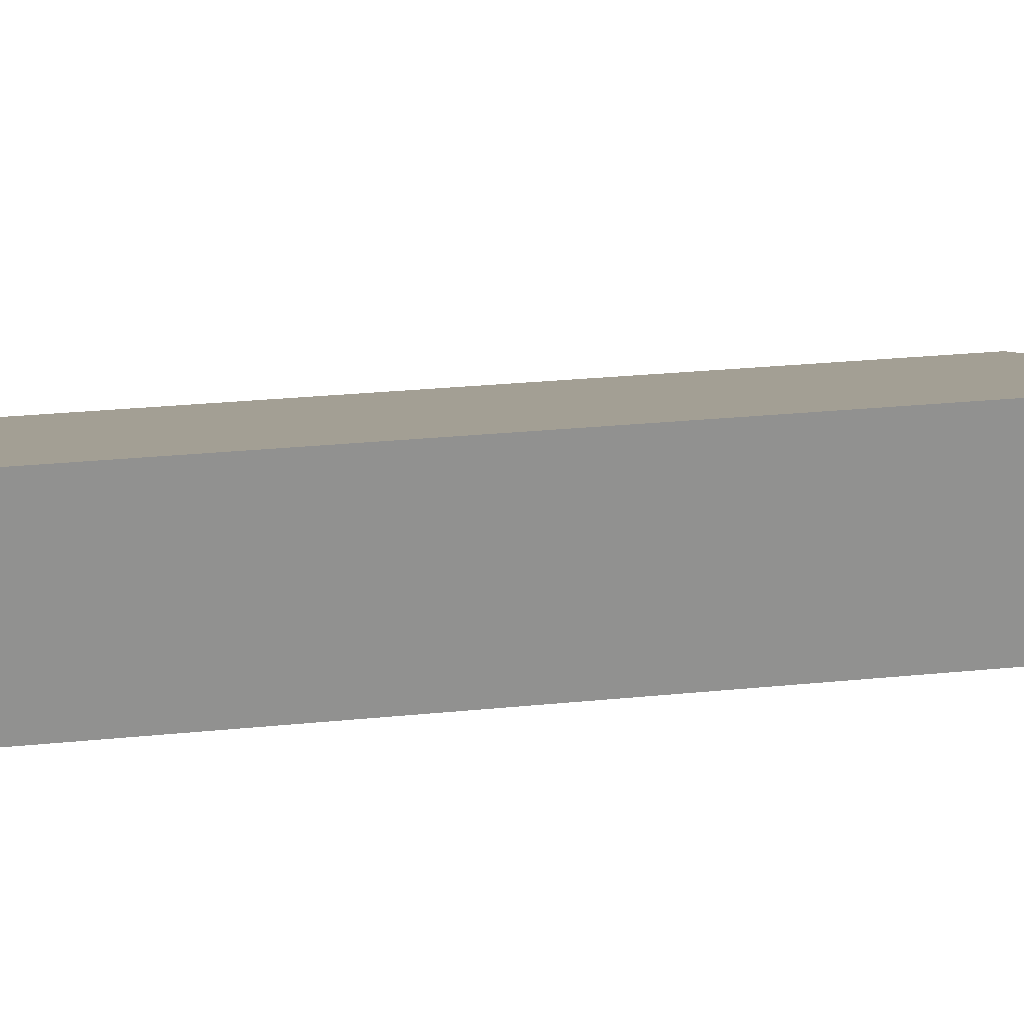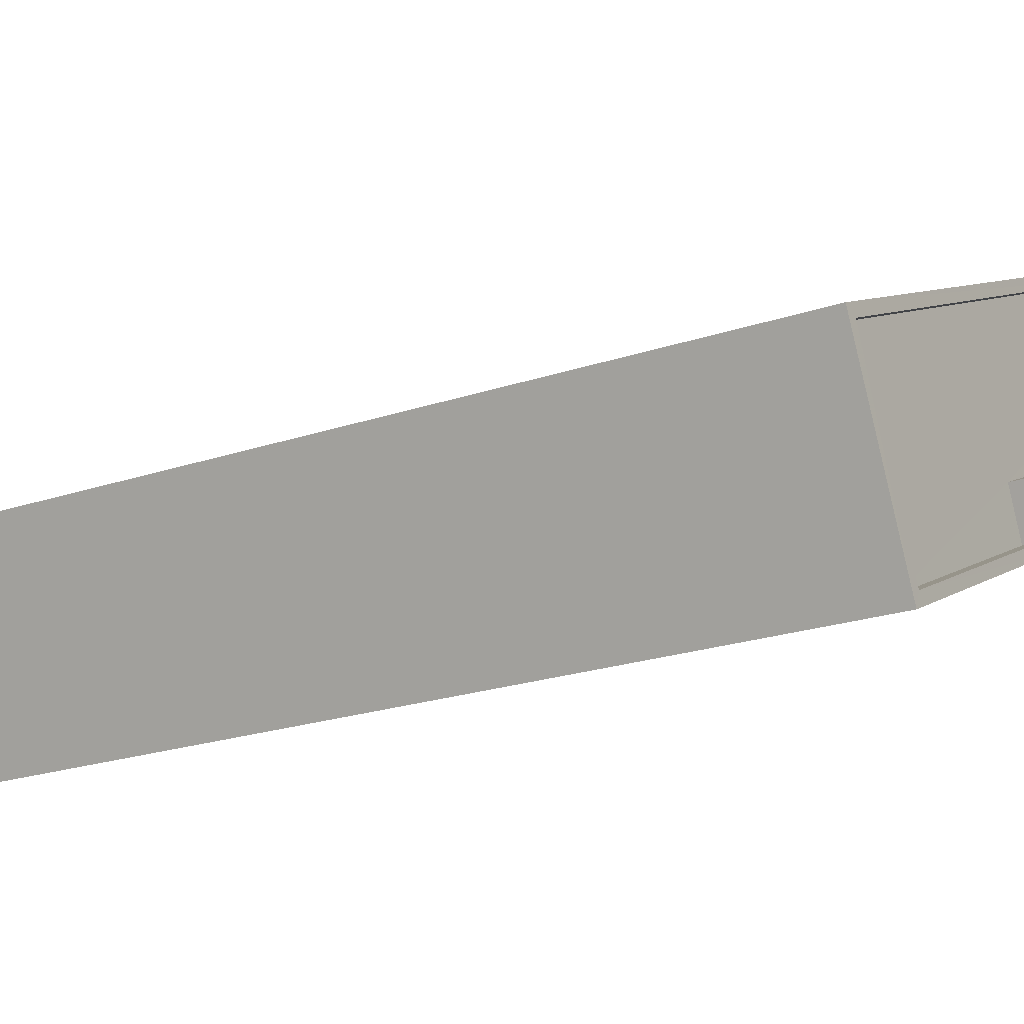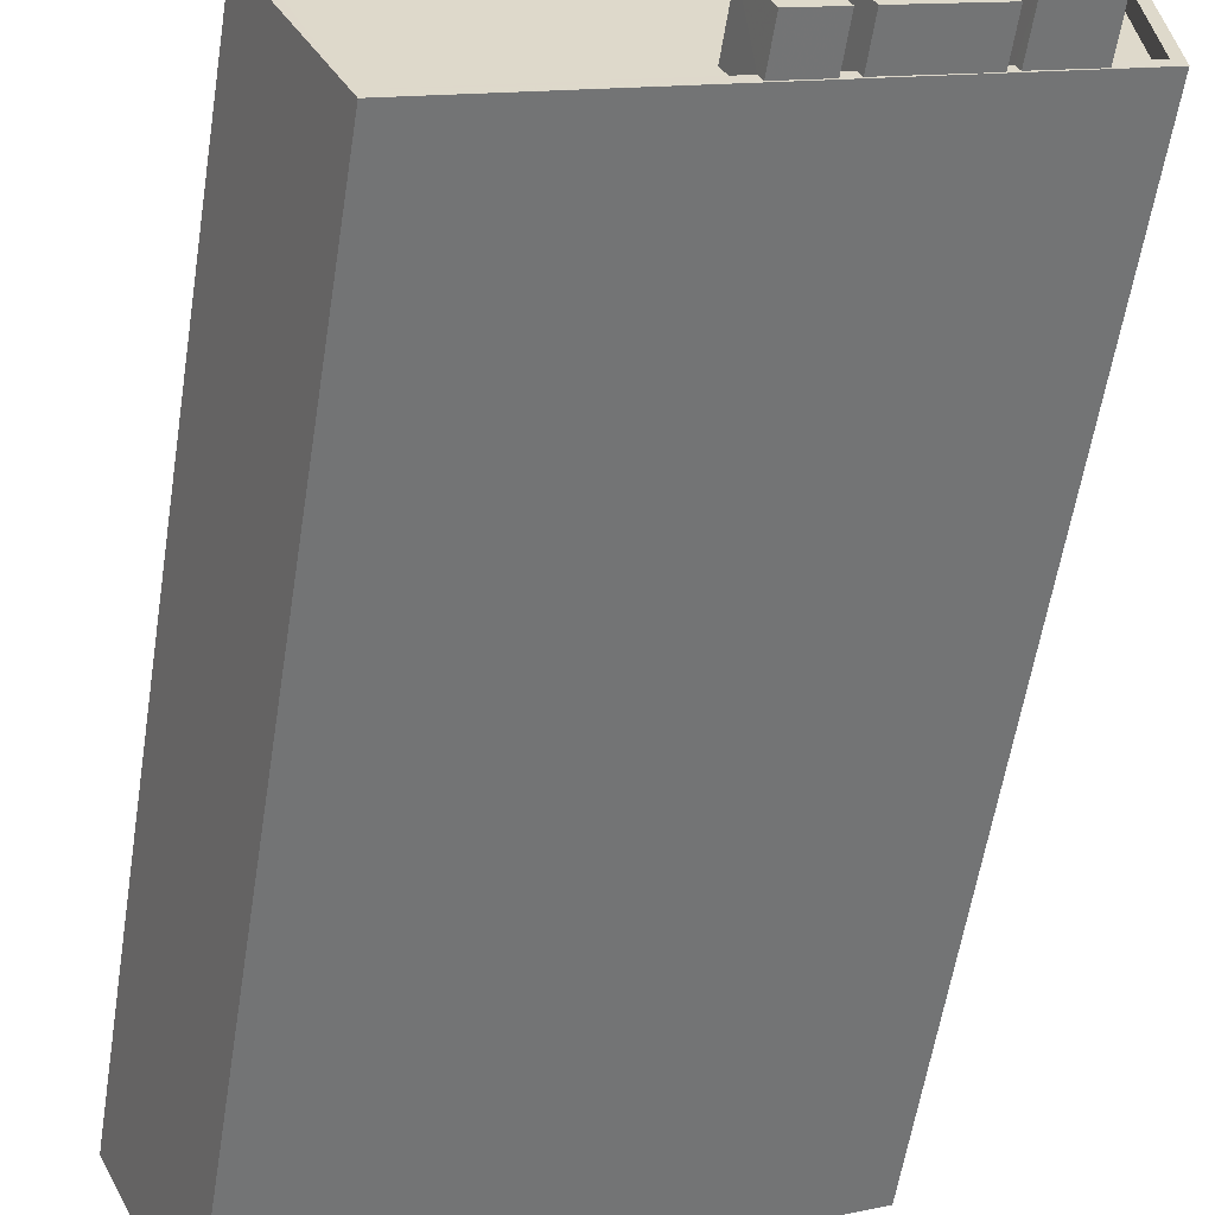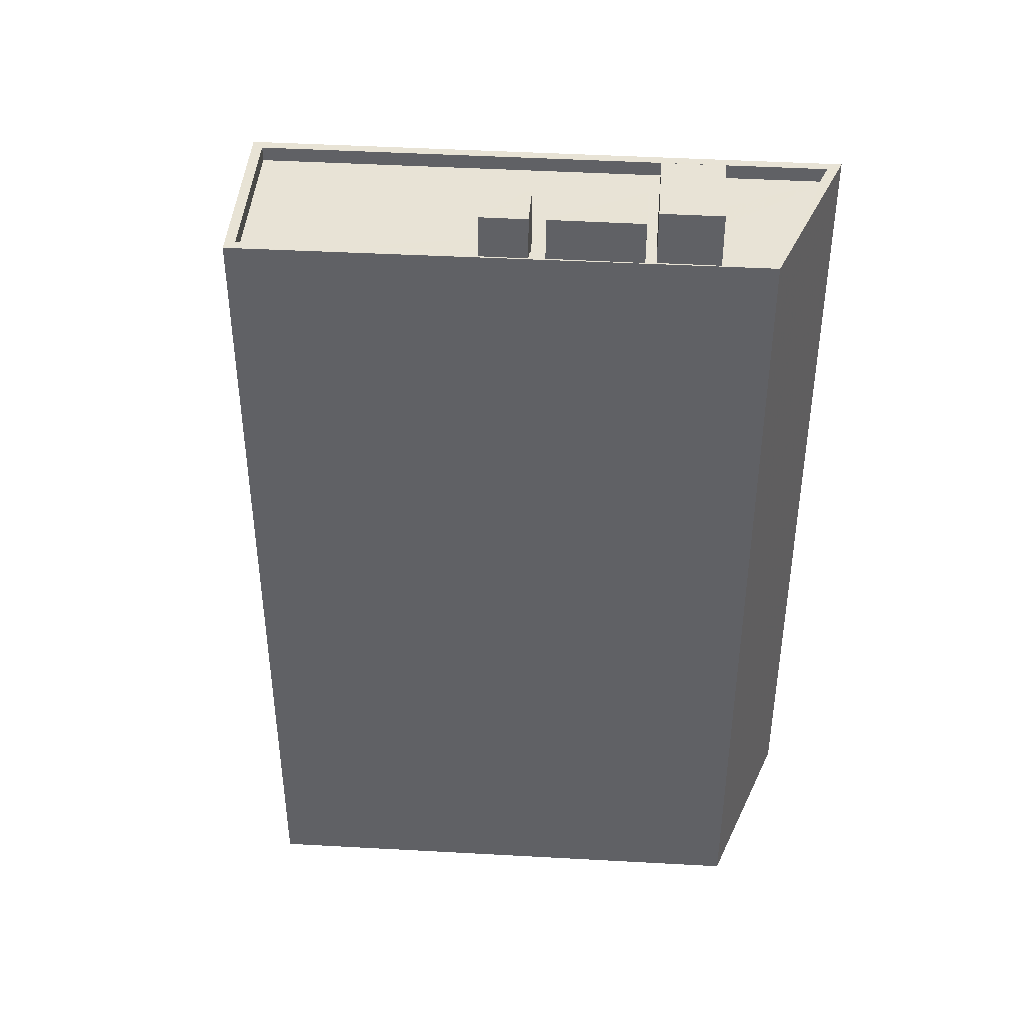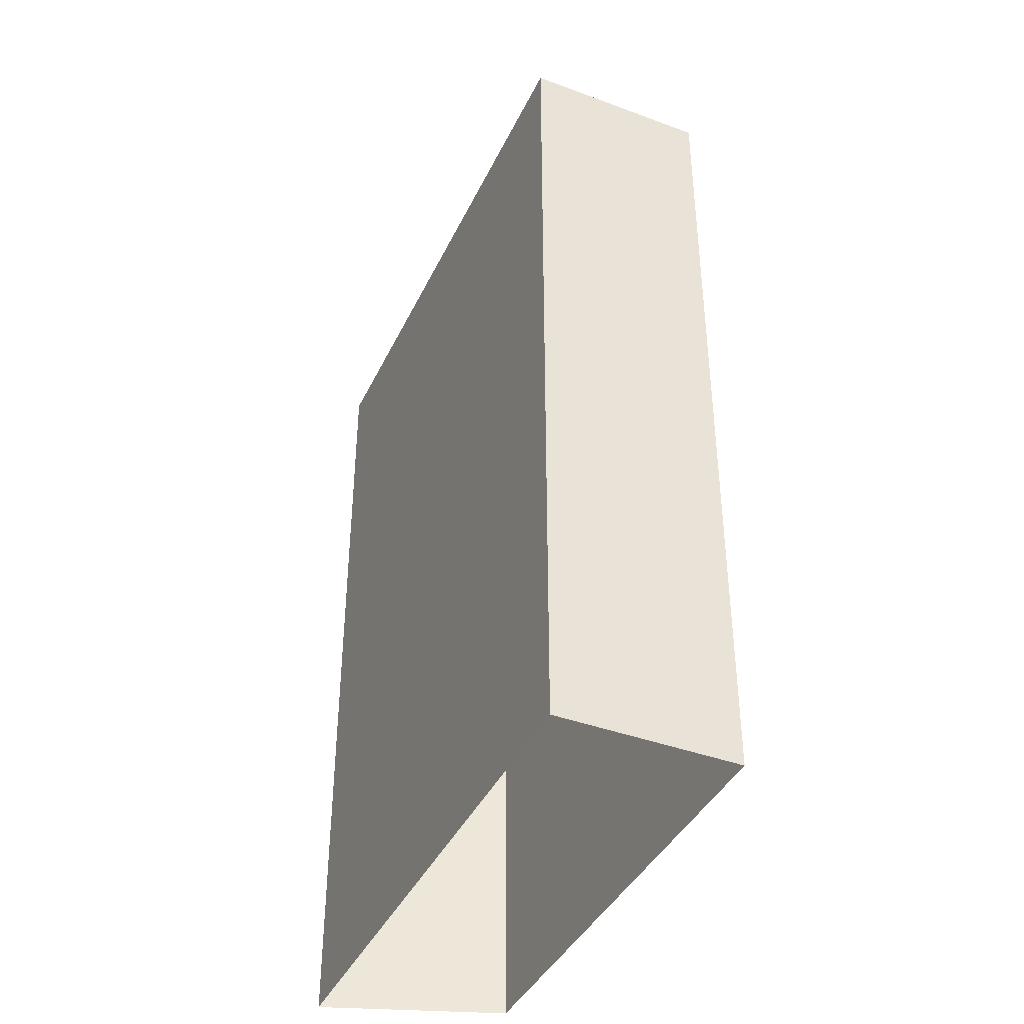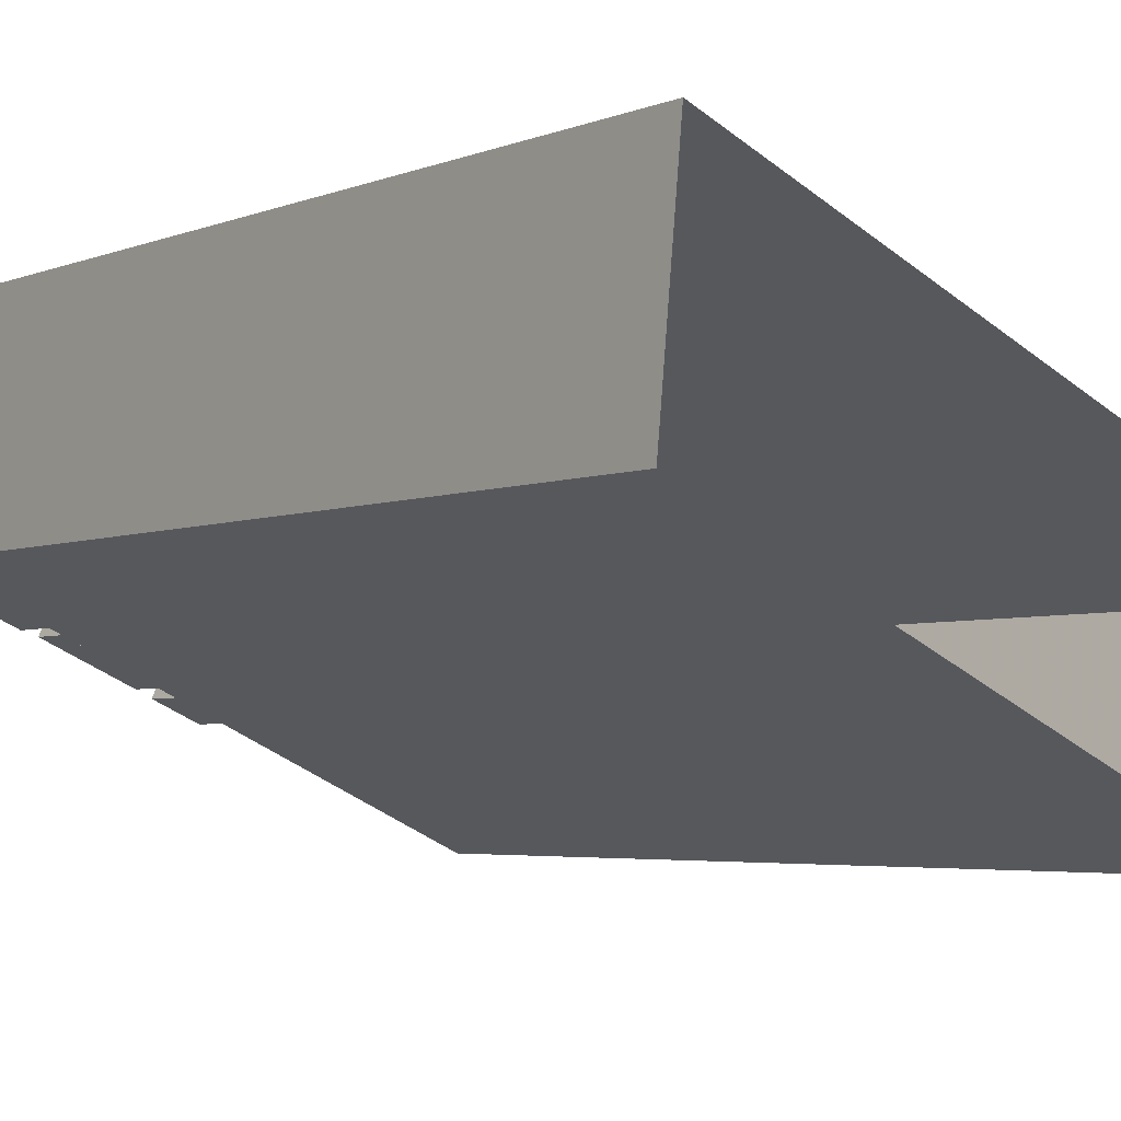
<metadata>
{"format":"obj","ext":"obj","renderer":"f3d","projection":"perspective","resolution":1024,"background":"white","views":[{"elev":29.9,"azim":81.9,"up":"+Y"},{"elev":-20.9,"azim":-58.1,"up":"+Y"},{"elev":-58.7,"azim":-9.0,"up":"+Y"},{"elev":41.4,"azim":28.8,"up":"+Z"},{"elev":-40.4,"azim":-89.0,"up":"+Z"},{"elev":-3.9,"azim":143.8,"up":"+Y"}]}
</metadata>
<code>
v -1.219e+04 -3.451e+04 71.09
v -1.219e+04 -3.451e+04 69.61
v -1.22e+04 -3.451e+04 71.09
v -1.22e+04 -3.451e+04 69.11
v -1.219e+04 -3.451e+04 69.61
v -1.219e+04 -3.451e+04 69.11
v -1.22e+04 -3.451e+04 71.09
v -1.22e+04 -3.451e+04 69.61
v -1.22e+04 -3.451e+04 69.61
v -1.22e+04 -3.451e+04 71.09
v -1.22e+04 -3.451e+04 69.11
v -1.22e+04 -3.451e+04 69.11
v -1.221e+04 -3.451e+04 69.61
v -1.22e+04 -3.451e+04 69.11
v -1.221e+04 -3.451e+04 69.11
v -1.22e+04 -3.451e+04 69.61
v -1.219e+04 -3.45e+04 69.11
v -1.219e+04 -3.45e+04 69.61
v -1.219e+04 -3.45e+04 69.11
v -1.219e+04 -3.45e+04 69.61
v -1.219e+04 -3.451e+04 69.61
v -1.219e+04 -3.451e+04 69.61
v -1.219e+04 -3.451e+04 69.11
v -1.219e+04 -3.451e+04 69.11
v -1.219e+04 -3.451e+04 69.61
v -1.219e+04 -3.451e+04 69.11
v -1.219e+04 -3.451e+04 69.11
v -1.219e+04 -3.451e+04 69.61
v -1.221e+04 -3.451e+04 69.61
v -1.219e+04 -3.45e+04 39.71
v -1.221e+04 -3.451e+04 39.71
v -1.219e+04 -3.45e+04 69.61
v -1.219e+04 -3.45e+04 39.71
v -1.219e+04 -3.45e+04 69.61
v -1.22e+04 -3.451e+04 69.61
v -1.22e+04 -3.451e+04 39.71
v -1.219e+04 -3.451e+04 71.08
v -1.219e+04 -3.45e+04 71.08
v -1.219e+04 -3.45e+04 69.11
v -1.219e+04 -3.451e+04 69.61
v -1.219e+04 -3.451e+04 69.61
v -1.219e+04 -3.451e+04 71.08
v -1.22e+04 -3.451e+04 71.08
v -1.22e+04 -3.451e+04 69.11
v -1.219e+04 -3.45e+04 69.11
v -1.219e+04 -3.451e+04 69.61
v -1.219e+04 -3.451e+04 71.46
v -1.219e+04 -3.45e+04 71.46
v -1.219e+04 -3.451e+04 71.46
v -1.219e+04 -3.451e+04 69.61
v -1.219e+04 -3.45e+04 71.46
v -1.219e+04 -3.45e+04 69.11
f 33 36 31
f 30 33 31
f 1 2 3
f 3 2 4
f 1 5 2
f 4 2 6
f 5 1 7
f 8 5 7
f 8 7 9
f 7 10 9
f 9 11 12
f 9 10 11
f 10 3 4
f 11 10 4
f 13 14 15
f 13 16 14
f 13 15 17
f 18 13 17
f 18 17 19
f 20 18 19
f 21 22 23
f 24 21 23
f 25 20 19
f 26 25 19
f 12 14 16
f 9 12 16
f 27 6 2
f 28 27 2
f 29 30 31
f 29 32 30
f 32 33 30
f 32 34 33
f 35 33 34
f 35 36 33
f 29 31 36
f 35 29 36
f 37 21 38
f 38 21 39
f 37 40 21
f 39 21 24
f 41 37 42
f 41 40 37
f 41 42 28
f 42 43 28
f 28 44 27
f 28 43 44
f 43 38 39
f 44 43 39
f 26 45 25
f 46 25 47
f 47 25 48
f 25 45 48
f 46 47 49
f 50 46 49
f 22 51 52
f 52 23 22
f 49 51 22
f 50 49 22
f 48 52 51
f 48 45 52
f 3 7 1
f 3 10 7
f 26 19 45
f 11 15 14
f 19 17 45
f 14 12 11
f 52 17 15
f 24 23 39
f 44 4 27
f 27 4 6
f 23 52 39
f 52 44 39
f 45 17 52
f 44 11 4
f 52 15 11
f 44 52 11
f 34 32 18
f 13 35 16
f 29 35 13
f 29 18 32
f 34 18 20
f 18 29 13
f 25 46 20
f 5 41 2
f 16 8 9
f 21 50 22
f 46 34 20
f 35 5 8
f 35 8 16
f 2 41 28
f 40 46 50
f 40 35 34
f 21 40 50
f 40 41 5
f 40 34 46
f 35 40 5
f 38 42 37
f 38 43 42
f 51 47 48
f 51 49 47

</code>
